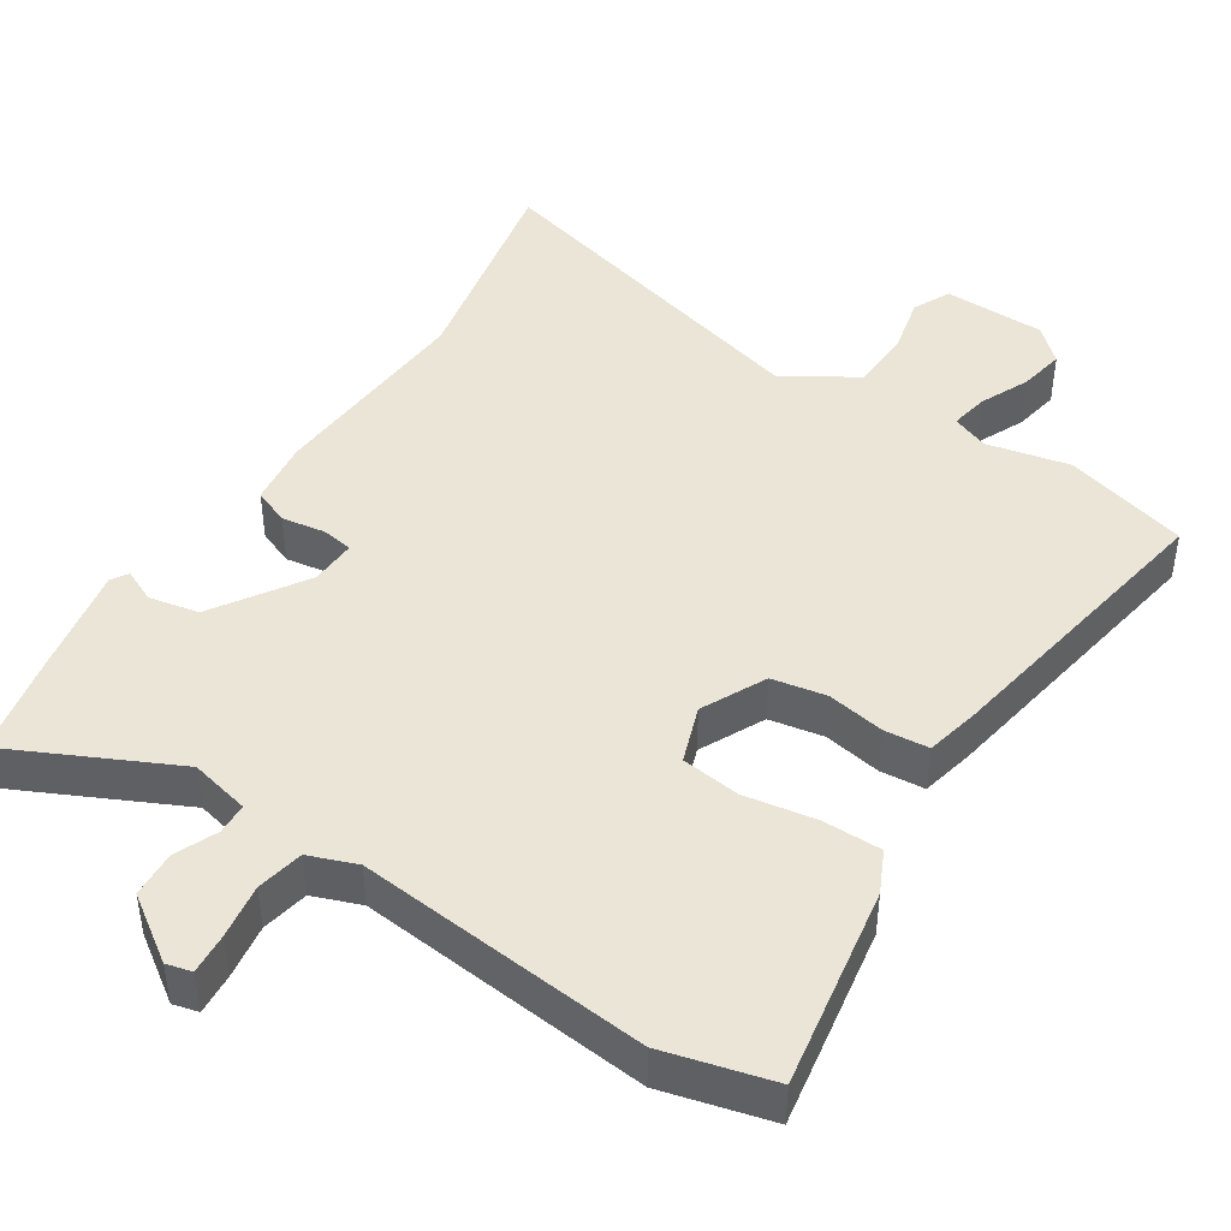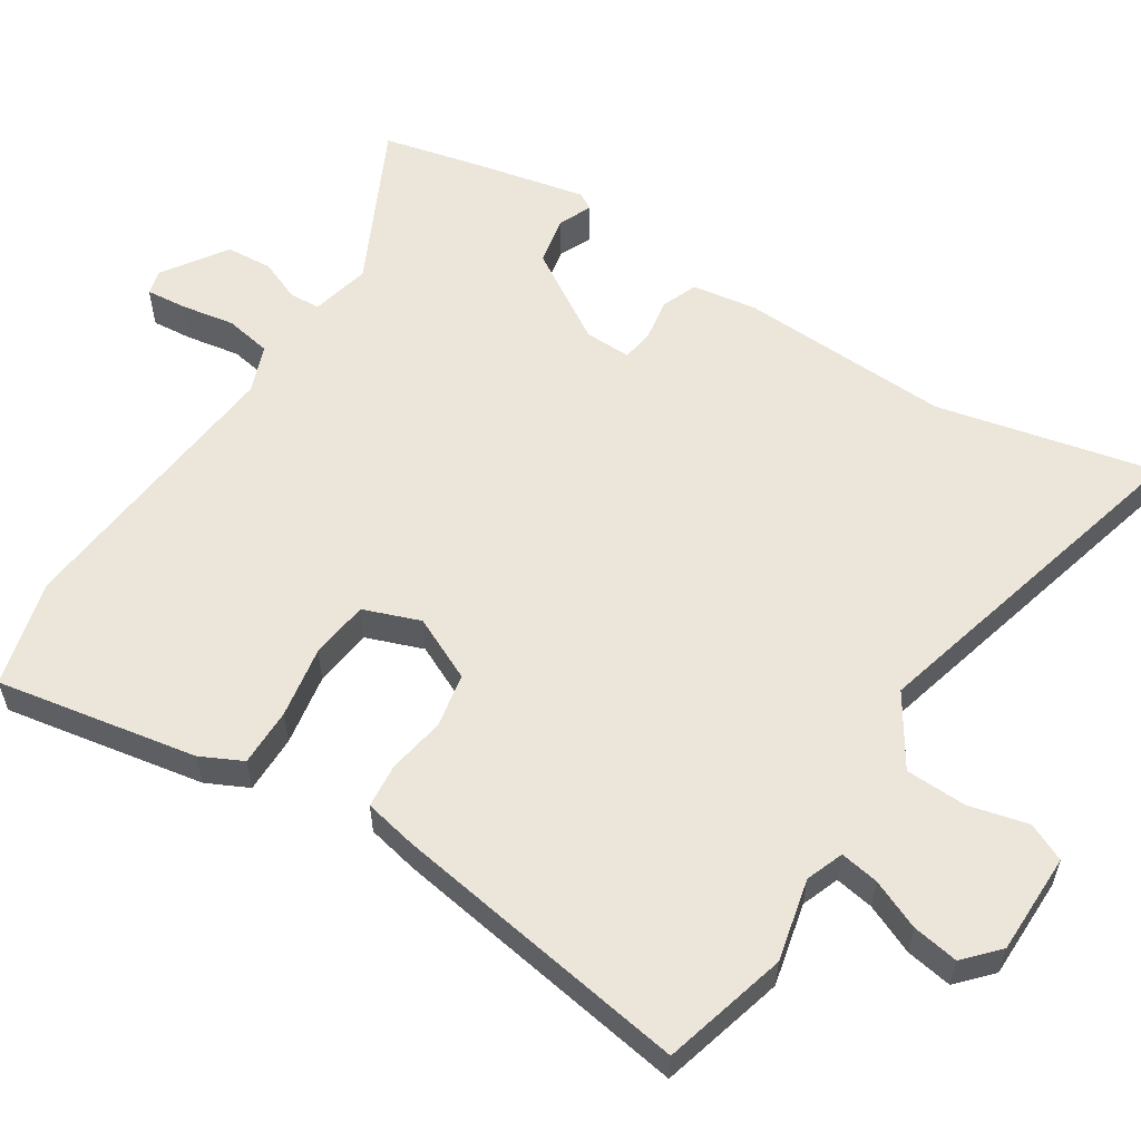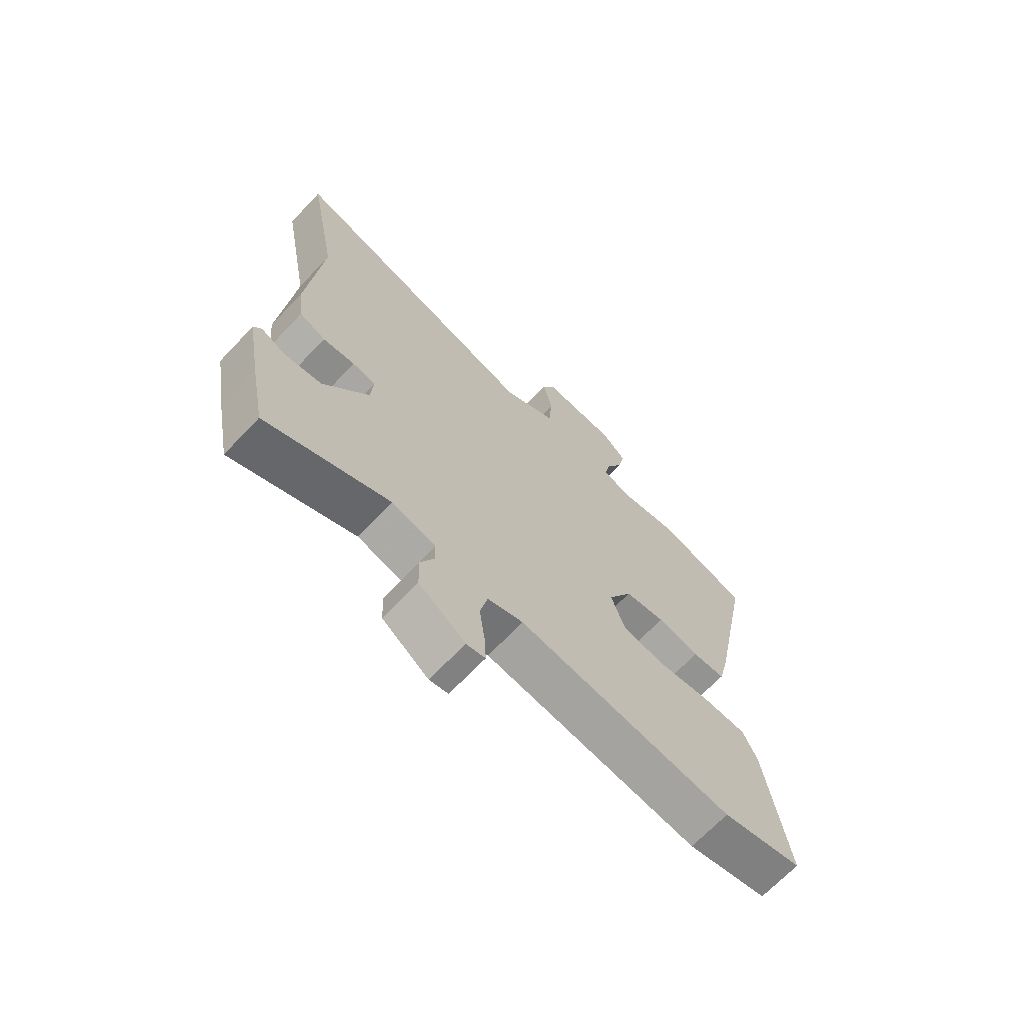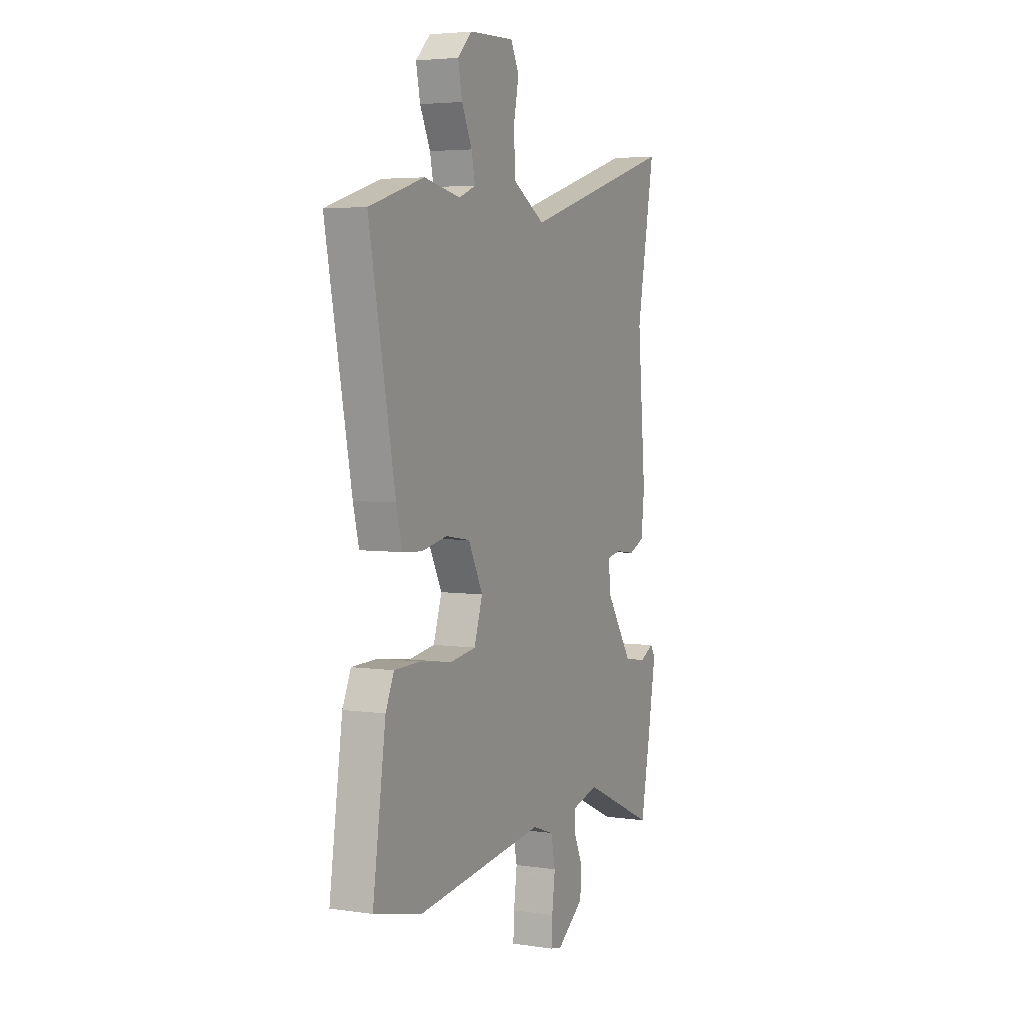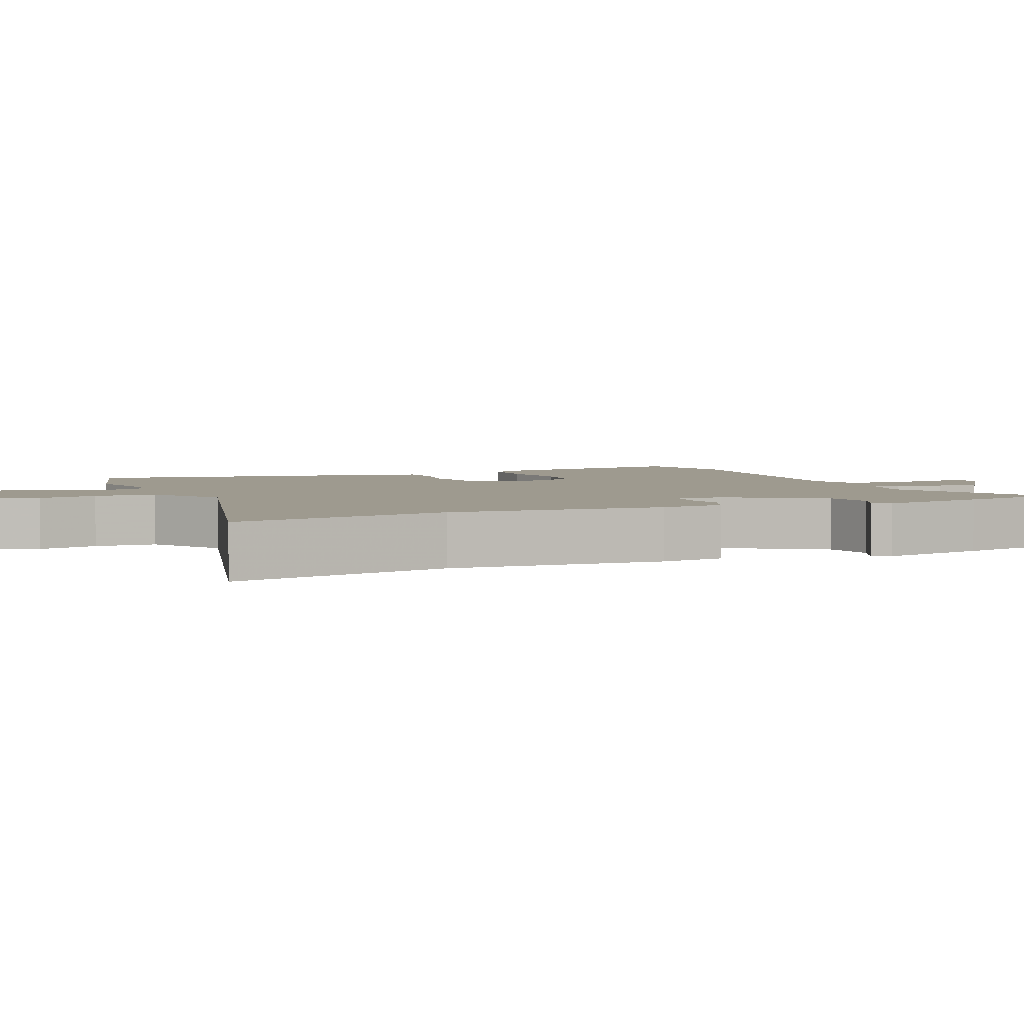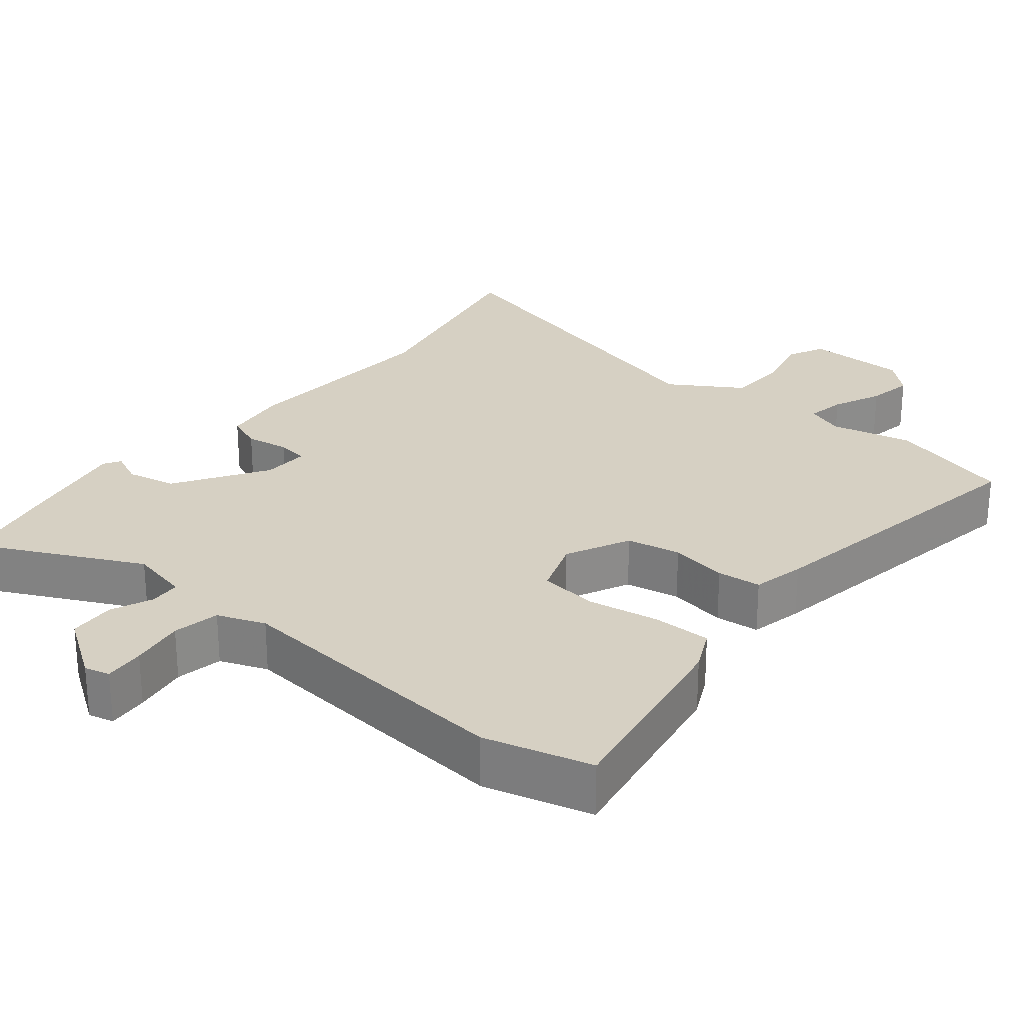
<metadata>
{"format":"obj","ext":"obj","renderer":"f3d","projection":"perspective","resolution":1024,"background":"white","views":[{"elev":44.4,"azim":-148.4,"up":"+Y"},{"elev":57.1,"azim":-59.4,"up":"+Y"},{"elev":-68.9,"azim":136.4,"up":"+Z"},{"elev":4.3,"azim":-64.9,"up":"+Z"},{"elev":3.7,"azim":65.1,"up":"+Y"},{"elev":26.5,"azim":-142.3,"up":"+Y"}]}
</metadata>
<code>
v 0.496 0.07 -0.562
v 0.269 0.07 -0.459
v 0.187 0.07 -0.48
v 0.186 0.07 -0.523
v 0.212 0.07 -0.58
v 0.21 0.07 -0.644
v 0.124 0.07 -0.706
v 0.089 0.07 -0.698
v 0.092 0.07 -0.642
v 0.102 0.07 -0.567
v 0.088 0.07 -0.503
v 0.022 0.07 -0.48
v -0.377 0.07 -0.529
v -0.526 0.07 -0.494
v -0.486 0.07 -0.216
v -0.46 0.07 -0.158
v -0.38 0.07 -0.156
v -0.281 0.07 -0.17
v -0.2 0.07 -0.158
v -0.174 0.07 -0.079
v -0.219 0.07 0.008
v -0.294 0.07 0.02
v -0.373 0.07 0.004
v -0.434 0.07 0.008
v -0.452 0.07 0.08
v -0.532 0.07 0.49
v -0.362 0.07 0.542
v -0.248 0.07 0.52
v -0.197 0.07 0.541
v -0.208 0.07 0.594
v -0.24 0.07 0.661
v -0.253 0.07 0.724
v -0.208 0.07 0.768
v -0.068 0.07 0.774
v -0.042 0.07 0.723
v -0.059 0.07 0.641
v -0.053 0.07 0.557
v 0.047 0.07 0.498
v 0.526 0.07 0.64
v 0.47 0.07 0.337
v 0.495 0.07 0.044
v 0.485 0.07 -0.046
v 0.436 0.07 -0.067
v 0.376 0.07 -0.059
v 0.333 0.07 -0.067
v 0.337 0.07 -0.131
v 0.421 0.07 -0.255
v 0.49 0.07 -0.267
v 0.535 0.07 -0.245
v 0.55 0.07 -0.268
v 0.524 0.07 -0.417
v 0.496 0 -0.562
v 0.269 0 -0.459
v 0.187 0 -0.48
v 0.186 0 -0.523
v 0.212 0 -0.58
v 0.21 0 -0.644
v 0.124 0 -0.706
v 0.089 0 -0.698
v 0.092 0 -0.642
v 0.102 0 -0.567
v 0.088 0 -0.503
v 0.022 0 -0.48
v -0.377 0 -0.529
v -0.526 0 -0.494
v -0.486 0 -0.216
v -0.46 0 -0.158
v -0.38 0 -0.156
v -0.281 0 -0.17
v -0.2 0 -0.158
v -0.174 0 -0.079
v -0.219 0 0.008
v -0.294 0 0.02
v -0.373 0 0.004
v -0.434 0 0.008
v -0.452 0 0.08
v -0.532 0 0.49
v -0.362 0 0.542
v -0.248 0 0.52
v -0.197 0 0.541
v -0.208 0 0.594
v -0.24 0 0.661
v -0.253 0 0.724
v -0.208 0 0.768
v -0.068 0 0.774
v -0.042 0 0.723
v -0.059 0 0.641
v -0.053 0 0.557
v 0.047 0 0.498
v 0.526 0 0.64
v 0.47 0 0.337
v 0.495 0 0.044
v 0.485 0 -0.046
v 0.436 0 -0.067
v 0.376 0 -0.059
v 0.333 0 -0.067
v 0.337 0 -0.131
v 0.421 0 -0.255
v 0.49 0 -0.267
v 0.535 0 -0.245
v 0.55 0 -0.268
v 0.524 0 -0.417
f 48 49 50 51
f 47 48 51 1
f 46 47 1 2
f 45 46 2 3
f 41 42 43 44
f 40 41 44 45
f 38 39 40 45
f 37 38 45 3
f 33 34 35 36
f 33 36 37
f 30 31 32 33
f 29 30 33 37
f 28 29 37 3
f 22 23 24 25
f 21 22 25 26
f 15 16 17 18
f 15 18 19
f 12 13 14 15
f 11 12 15 19
f 7 8 9 10
f 5 6 7 10
f 4 5 10 11
f 21 26 27 28
f 20 21 28 3
f 11 19 20
f 3 4 11 20
f 102 101 100 99
f 52 102 99 98
f 53 52 98 97
f 54 53 97 96
f 95 94 93 92
f 96 95 92 91
f 96 91 90 89
f 54 96 89 88
f 87 86 85 84
f 88 87 84
f 84 83 82 81
f 88 84 81 80
f 54 88 80 79
f 76 75 74 73
f 77 76 73 72
f 69 68 67 66
f 70 69 66
f 66 65 64 63
f 70 66 63 62
f 61 60 59 58
f 61 58 57 56
f 62 61 56 55
f 79 78 77 72
f 54 79 72 71
f 71 70 62
f 71 62 55 54
f 1 52 53 2
f 2 53 54 3
f 3 54 55 4
f 4 55 56 5
f 5 56 57 6
f 6 57 58 7
f 7 58 59 8
f 8 59 60 9
f 9 60 61 10
f 10 61 62 11
f 11 62 63 12
f 12 63 64 13
f 13 64 65 14
f 14 65 66 15
f 15 66 67 16
f 16 67 68 17
f 17 68 69 18
f 18 69 70 19
f 19 70 71 20
f 20 71 72 21
f 21 72 73 22
f 22 73 74 23
f 23 74 75 24
f 24 75 76 25
f 25 76 77 26
f 26 77 78 27
f 27 78 79 28
f 28 79 80 29
f 29 80 81 30
f 30 81 82 31
f 31 82 83 32
f 32 83 84 33
f 33 84 85 34
f 34 85 86 35
f 35 86 87 36
f 36 87 88 37
f 37 88 89 38
f 38 89 90 39
f 39 90 91 40
f 40 91 92 41
f 41 92 93 42
f 42 93 94 43
f 43 94 95 44
f 44 95 96 45
f 45 96 97 46
f 46 97 98 47
f 47 98 99 48
f 48 99 100 49
f 49 100 101 50
f 50 101 102 51
f 51 102 52 1

</code>
